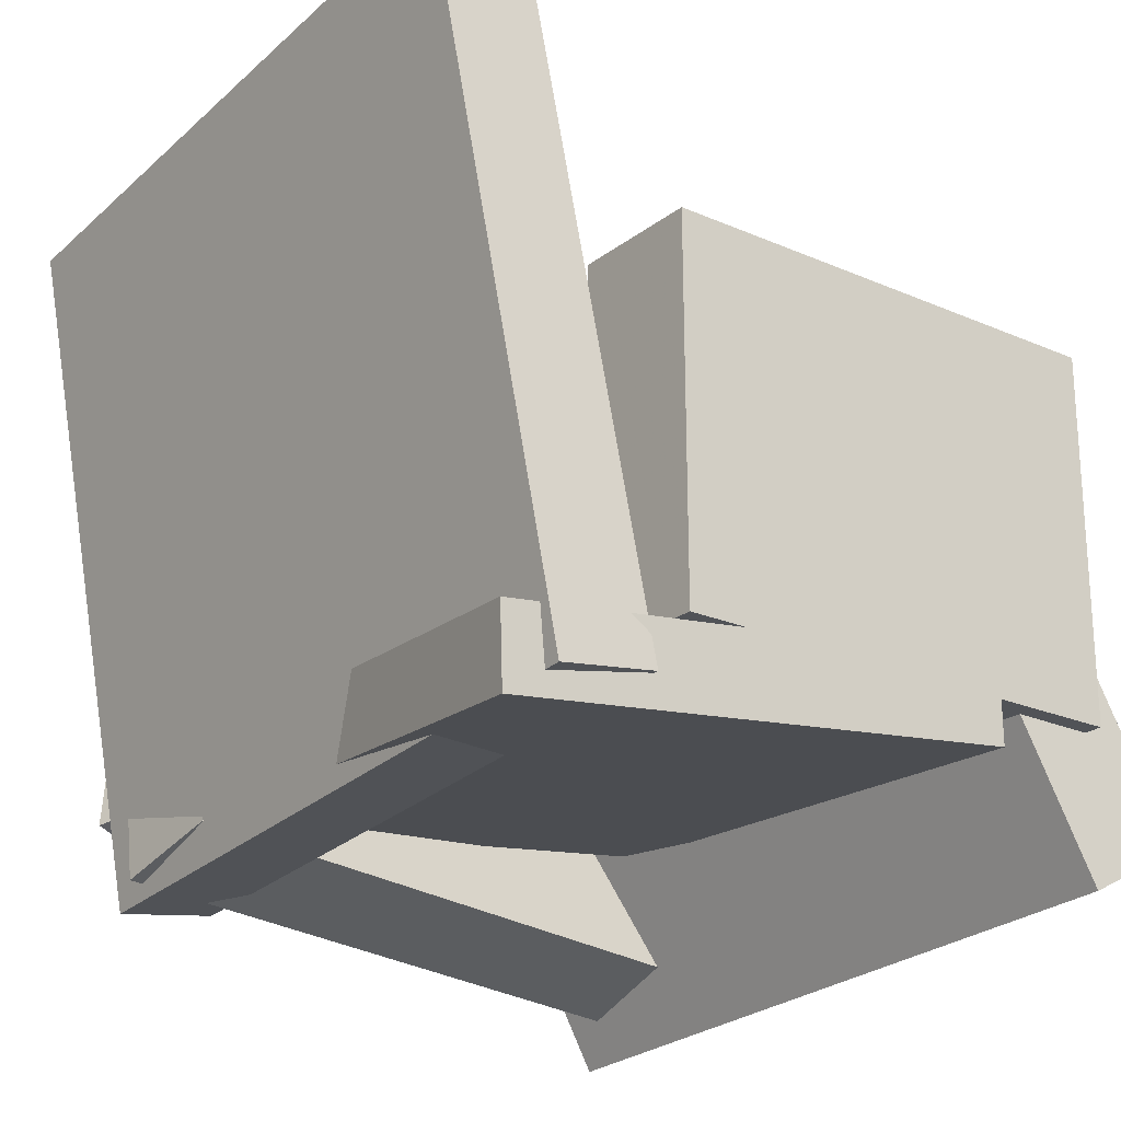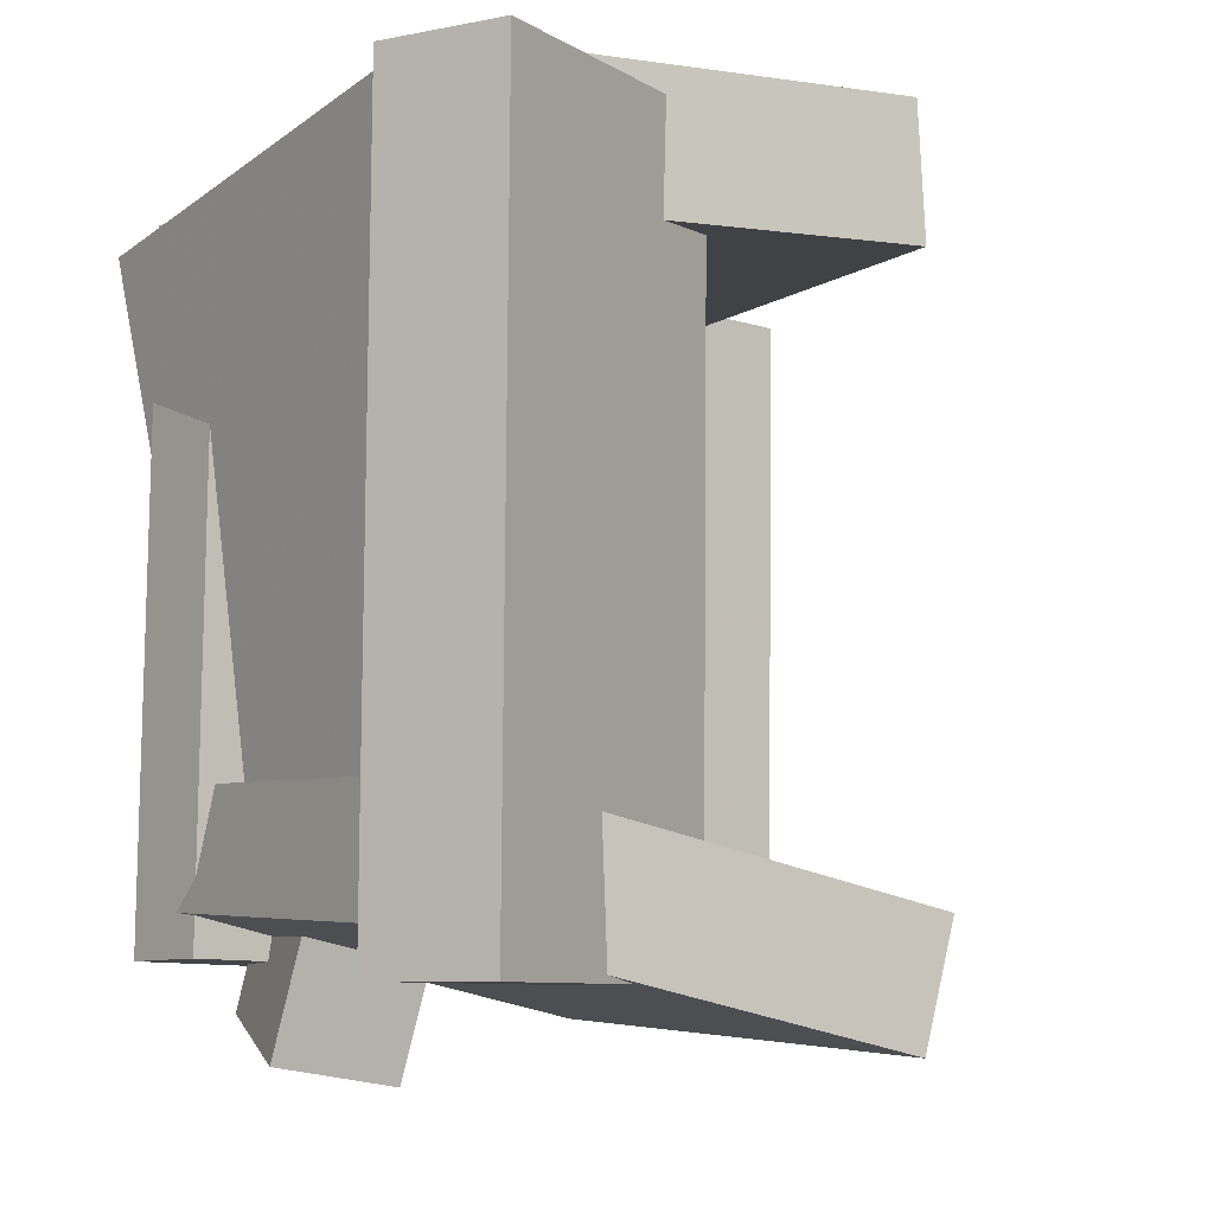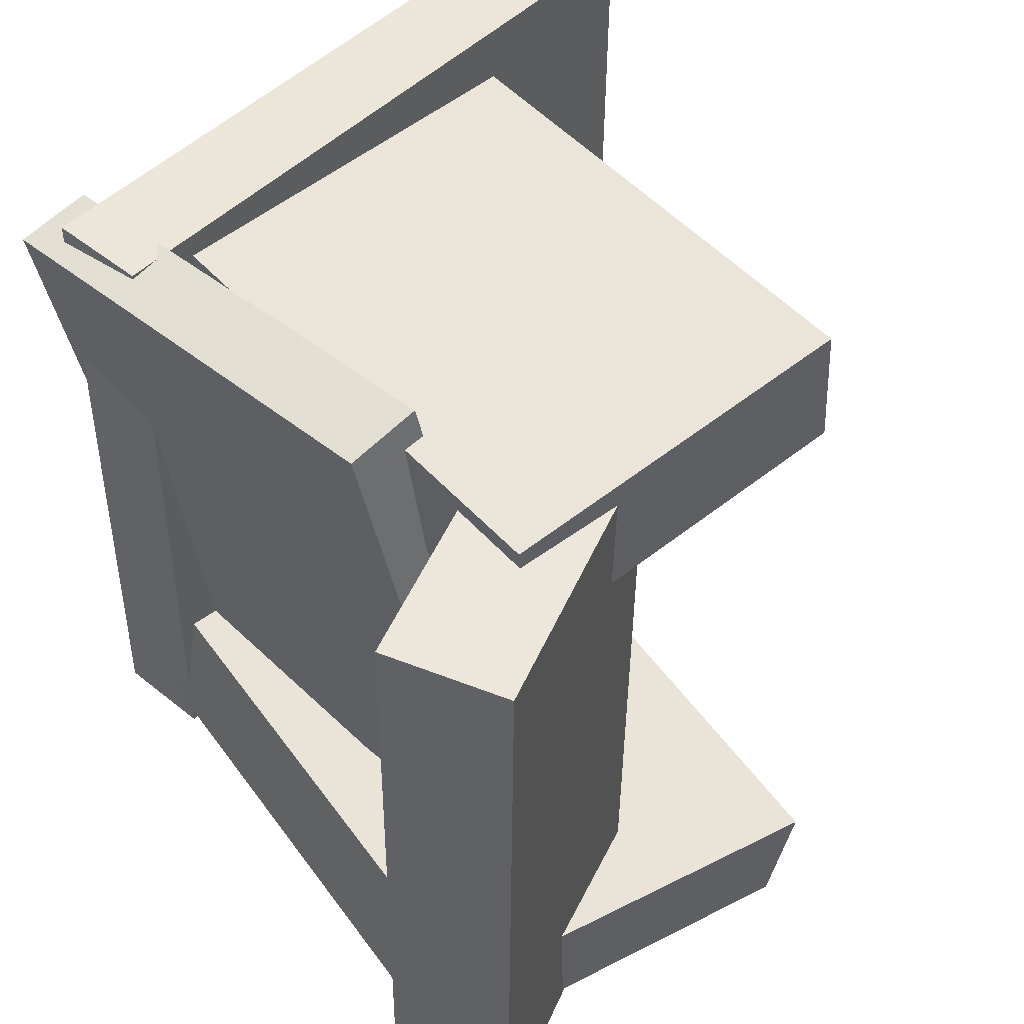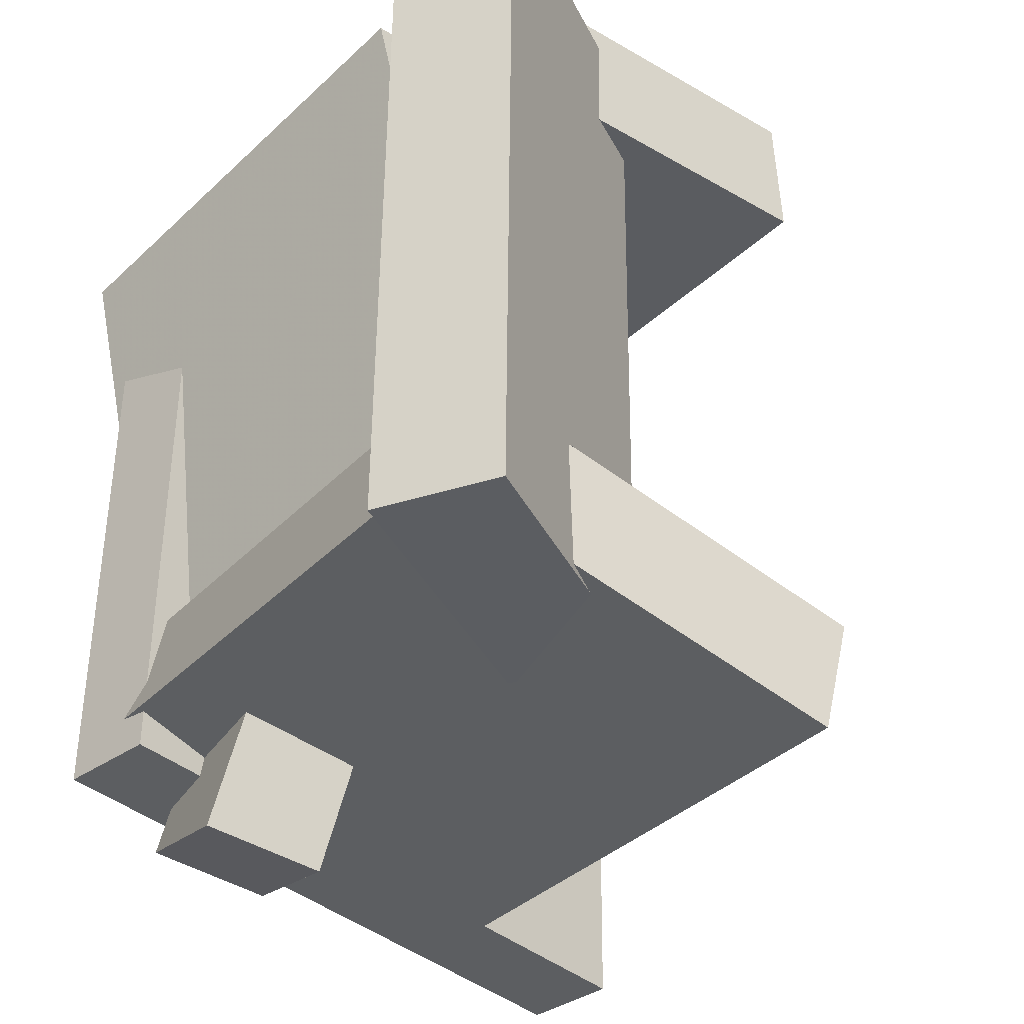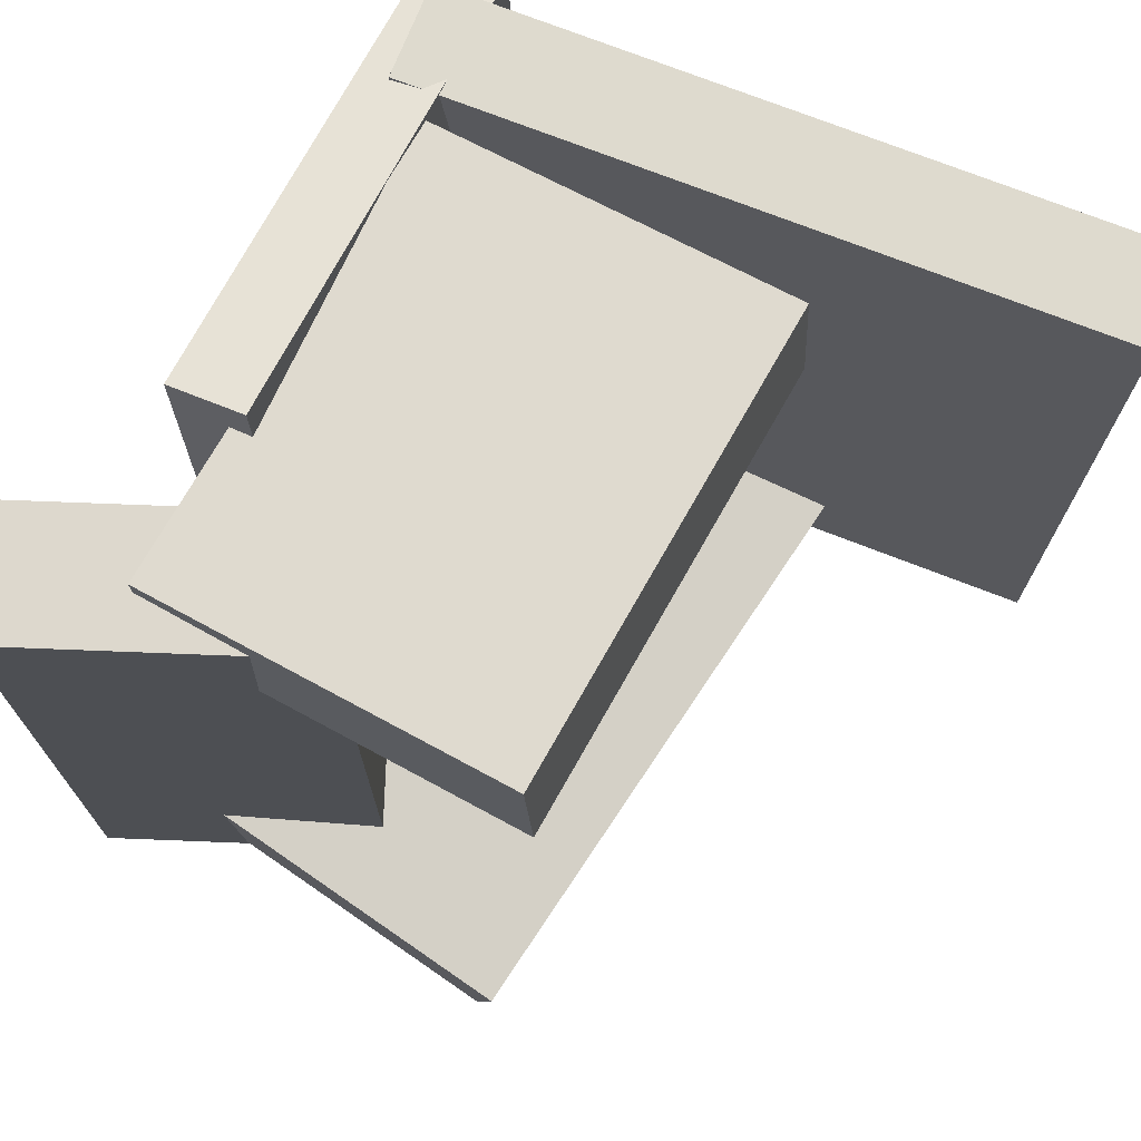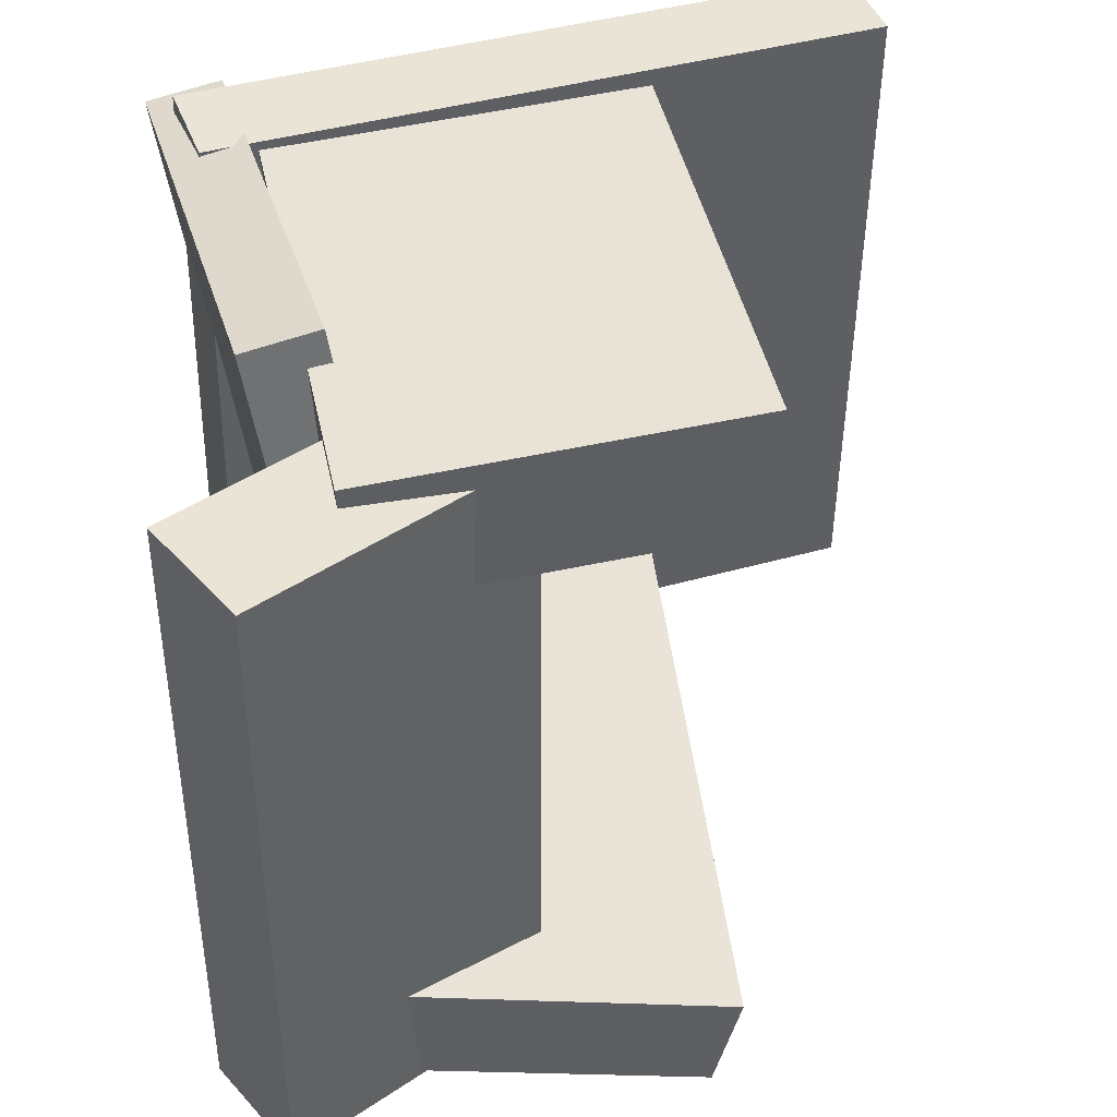
<metadata>
{"format":"obj","ext":"obj","renderer":"f3d","projection":"perspective","resolution":1024,"background":"white","views":[{"elev":-26.4,"azim":-37.4,"up":"+Y"},{"elev":-8.1,"azim":60.8,"up":"+Z"},{"elev":49.3,"azim":52.8,"up":"+Z"},{"elev":-36.3,"azim":52.9,"up":"+Z"},{"elev":71.5,"azim":121.9,"up":"+Z"},{"elev":43.0,"azim":81.0,"up":"+Z"}]}
</metadata>
<code>
v -0.1869 -0.214 -0.237
v -0.1913 -0.2059 0.253
v -0.2783 0.2704 -0.2458
v -0.2827 0.2784 0.2442
v -0.1172 -0.2008 -0.2366
v -0.1216 -0.1927 0.2534
v -0.2086 0.2835 -0.2454
v -0.213 0.2916 0.2446
f 1.0 7.0 5.0
f 1.0 3.0 7.0
f 1.0 4.0 3.0
f 1.0 2.0 4.0
f 3.0 8.0 7.0
f 3.0 4.0 8.0
f 5.0 7.0 8.0
f 5.0 8.0 6.0
f 1.0 5.0 6.0
f 1.0 6.0 2.0
f 2.0 6.0 8.0
f 2.0 8.0 4.0
v -0.1171 0.1117 0.1853
v -0.105 -0.149 0.1702
v -0.1171 0.1064 0.2776
v -0.1051 -0.1543 0.2626
v 0.2223 0.1274 0.1863
v 0.2344 -0.1333 0.1712
v 0.2223 0.1221 0.2786
v 0.2344 -0.1386 0.2636
f 9.0 15.0 13.0
f 9.0 11.0 15.0
f 9.0 12.0 11.0
f 9.0 10.0 12.0
f 11.0 16.0 15.0
f 11.0 12.0 16.0
f 13.0 15.0 16.0
f 13.0 16.0 14.0
f 9.0 13.0 14.0
f 9.0 14.0 10.0
f 10.0 14.0 16.0
f 10.0 16.0 12.0
v -0.1903 -0.1416 -0.27
v -0.04858 -0.09484 0.1574
v -0.178 -0.05799 -0.2832
v -0.03629 -0.01124 0.1442
v -0.08165 -0.1629 -0.3037
v 0.06009 -0.1161 0.1237
v -0.06937 -0.07929 -0.317
v 0.07238 -0.03254 0.1105
f 17.0 23.0 21.0
f 17.0 19.0 23.0
f 17.0 20.0 19.0
f 17.0 18.0 20.0
f 19.0 24.0 23.0
f 19.0 20.0 24.0
f 21.0 23.0 24.0
f 21.0 24.0 22.0
f 17.0 21.0 22.0
f 17.0 22.0 18.0
f 18.0 22.0 24.0
f 18.0 24.0 20.0
v 0.1233 -0.06253 -0.2559
v 0.1299 -0.06201 0.2512
v 0.201 -0.01848 -0.2569
v 0.2076 -0.01797 0.2501
v 0.2269 -0.2452 -0.257
v 0.2335 -0.2447 0.25
v 0.3046 -0.2012 -0.2581
v 0.3112 -0.2007 0.249
f 25.0 31.0 29.0
f 25.0 27.0 31.0
f 25.0 28.0 27.0
f 25.0 26.0 28.0
f 27.0 32.0 31.0
f 27.0 28.0 32.0
f 29.0 31.0 32.0
f 29.0 32.0 30.0
f 25.0 29.0 30.0
f 25.0 30.0 26.0
f 26.0 30.0 32.0
f 26.0 32.0 28.0
v 0.2505 -0.2178 -0.229
v -0.1991 -0.2022 -0.204
v 0.2574 0.09331 -0.2975
v -0.1921 0.1088 -0.2725
v 0.2557 -0.1998 -0.1469
v -0.1939 -0.1843 -0.1219
v 0.2626 0.1113 -0.2155
v -0.1869 0.1268 -0.1905
f 33.0 39.0 37.0
f 33.0 35.0 39.0
f 33.0 36.0 35.0
f 33.0 34.0 36.0
f 35.0 40.0 39.0
f 35.0 36.0 40.0
f 37.0 39.0 40.0
f 37.0 40.0 38.0
f 33.0 37.0 38.0
f 33.0 38.0 34.0
f 34.0 38.0 40.0
f 34.0 40.0 36.0
v -0.1674 -0.1639 -0.1762
v -0.2159 -0.225 0.2344
v -0.1746 -0.1103 -0.1691
v -0.2231 -0.1713 0.2415
v 0.1745 -0.1243 -0.1299
v 0.126 -0.1853 0.2806
v 0.1673 -0.07059 -0.1228
v 0.1188 -0.1316 0.2878
f 41.0 47.0 45.0
f 41.0 43.0 47.0
f 41.0 44.0 43.0
f 41.0 42.0 44.0
f 43.0 48.0 47.0
f 43.0 44.0 48.0
f 45.0 47.0 48.0
f 45.0 48.0 46.0
f 41.0 45.0 46.0
f 41.0 46.0 42.0
f 42.0 46.0 48.0
f 42.0 48.0 44.0

</code>
